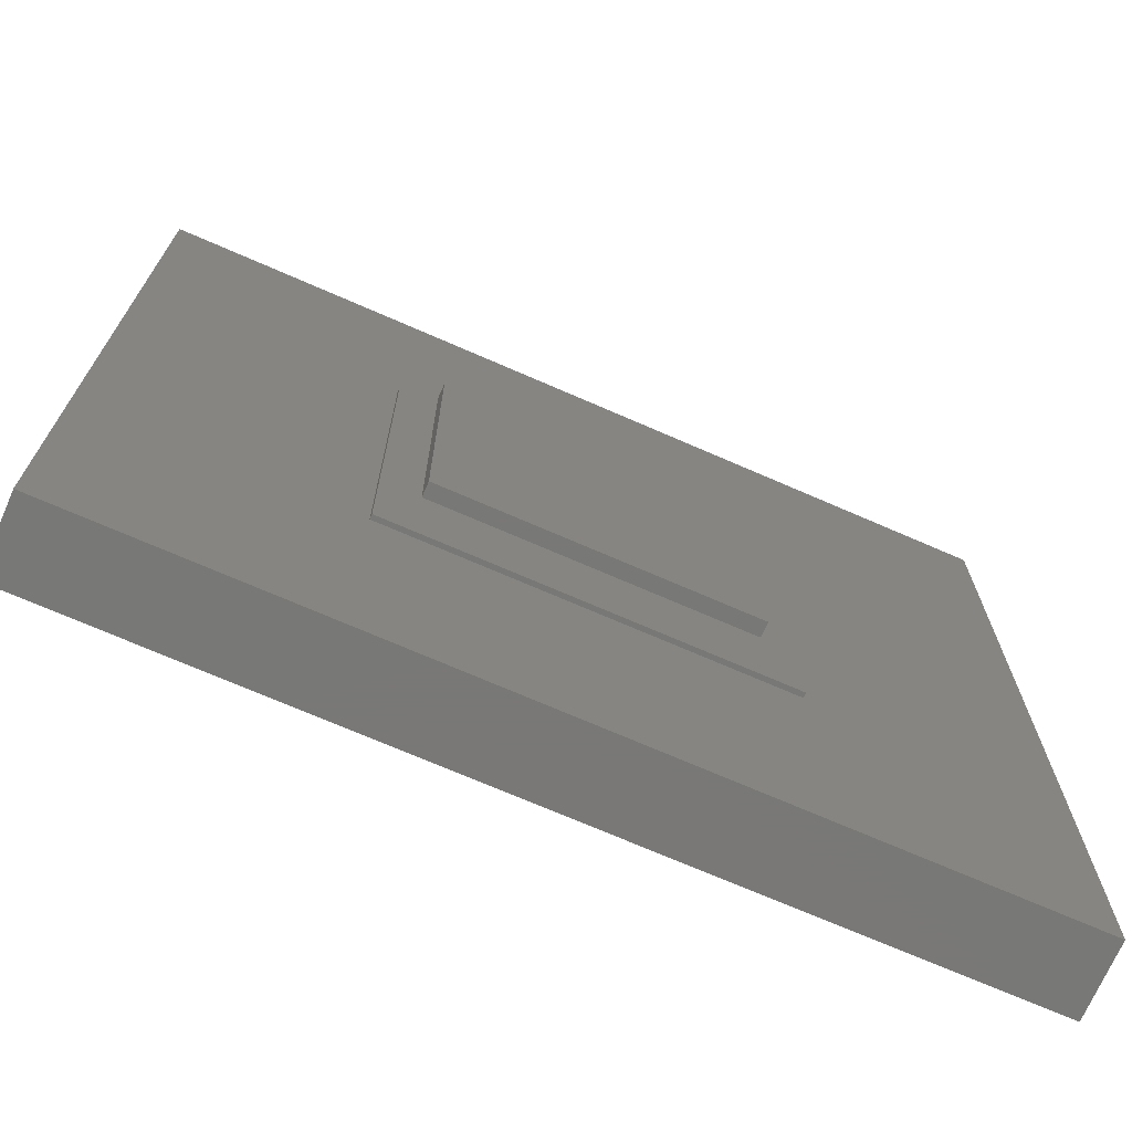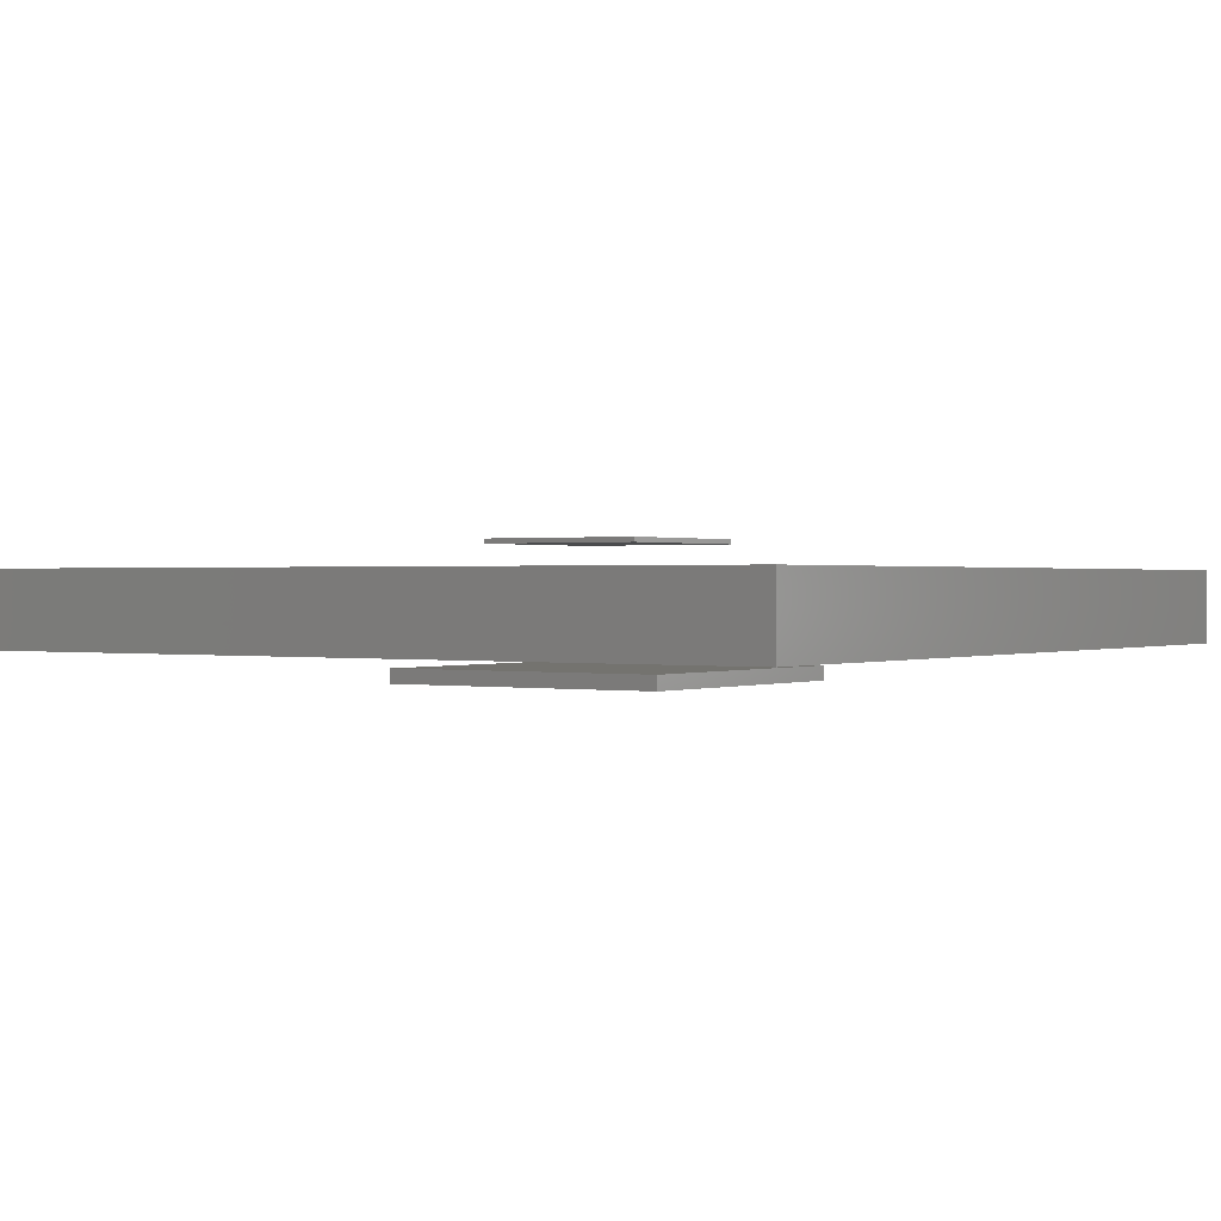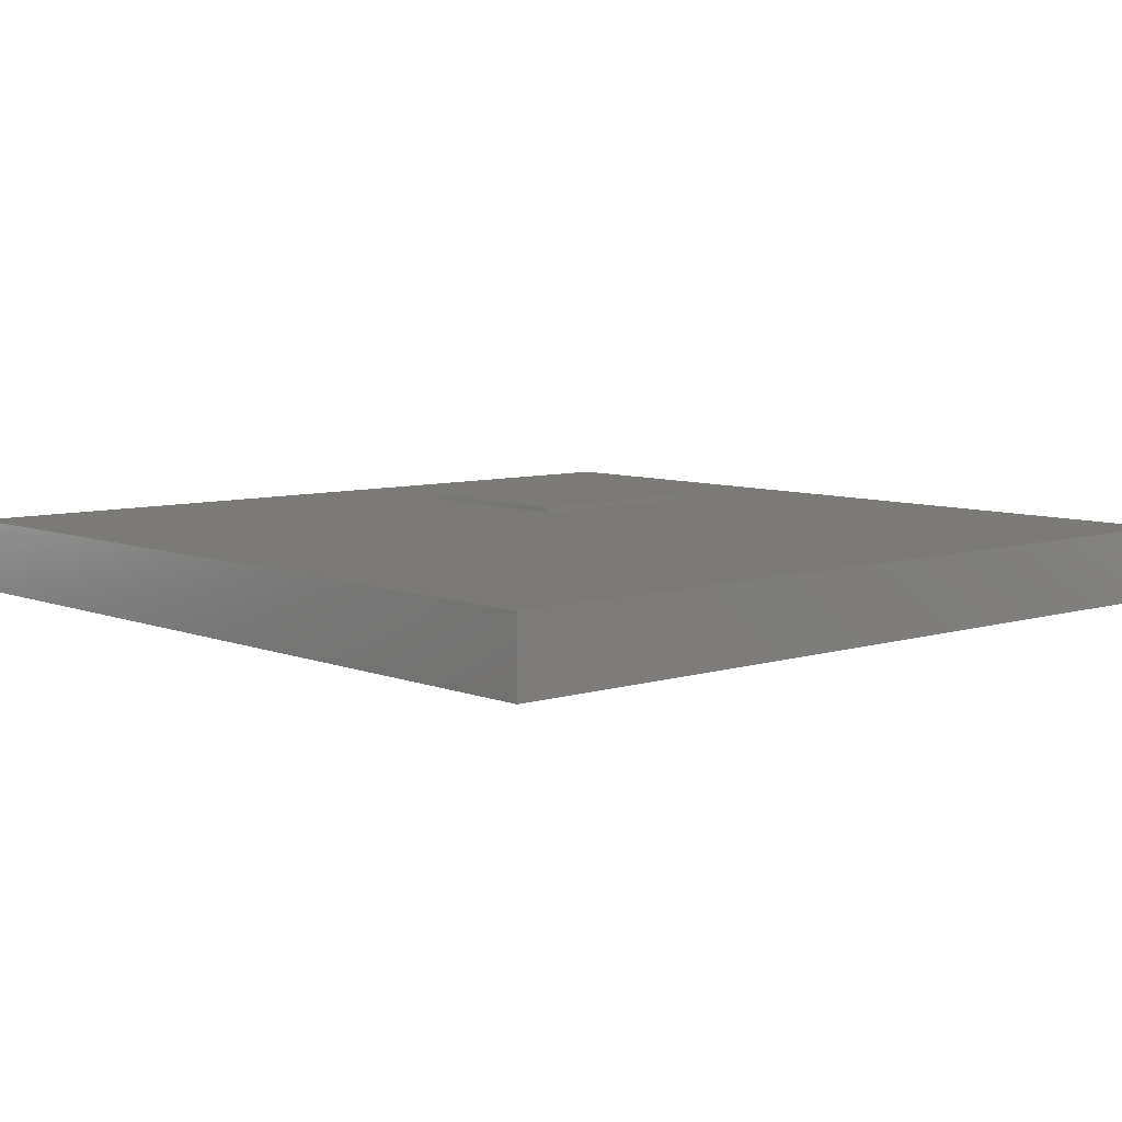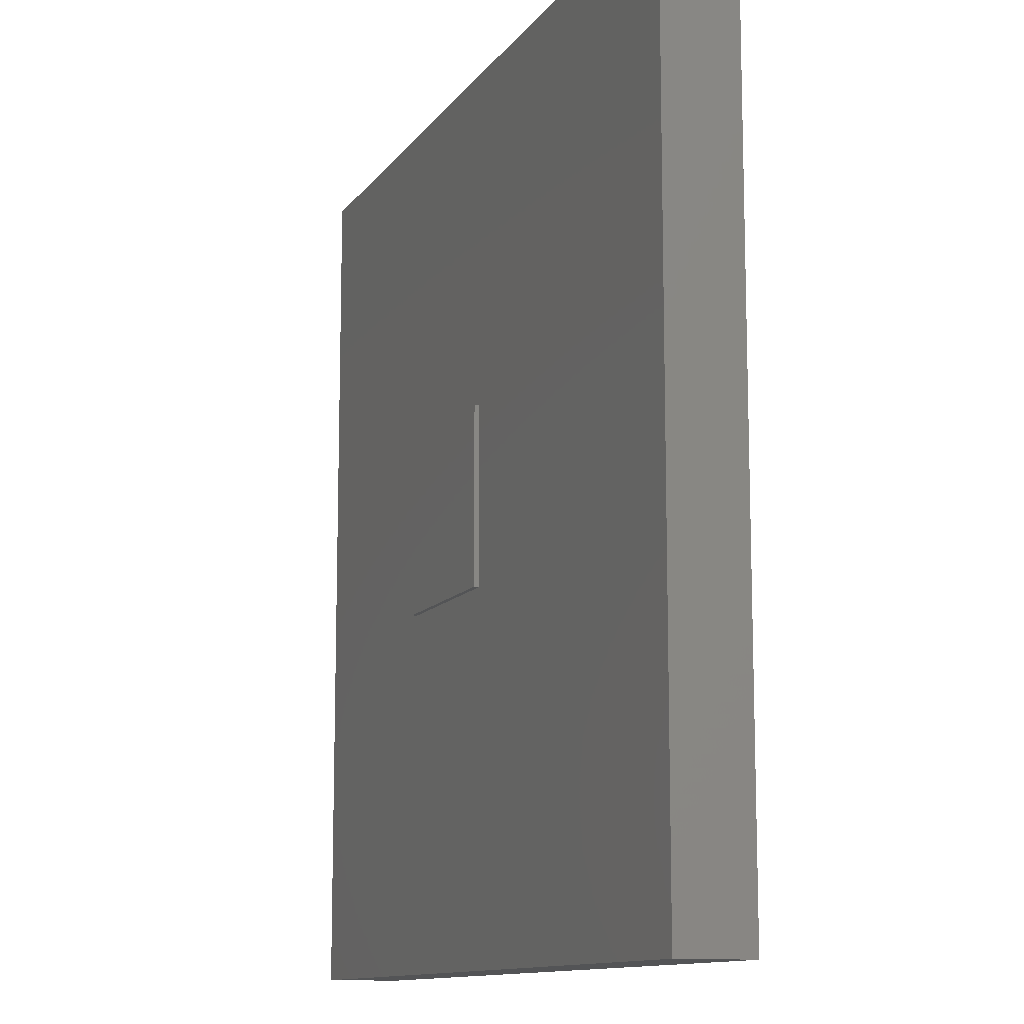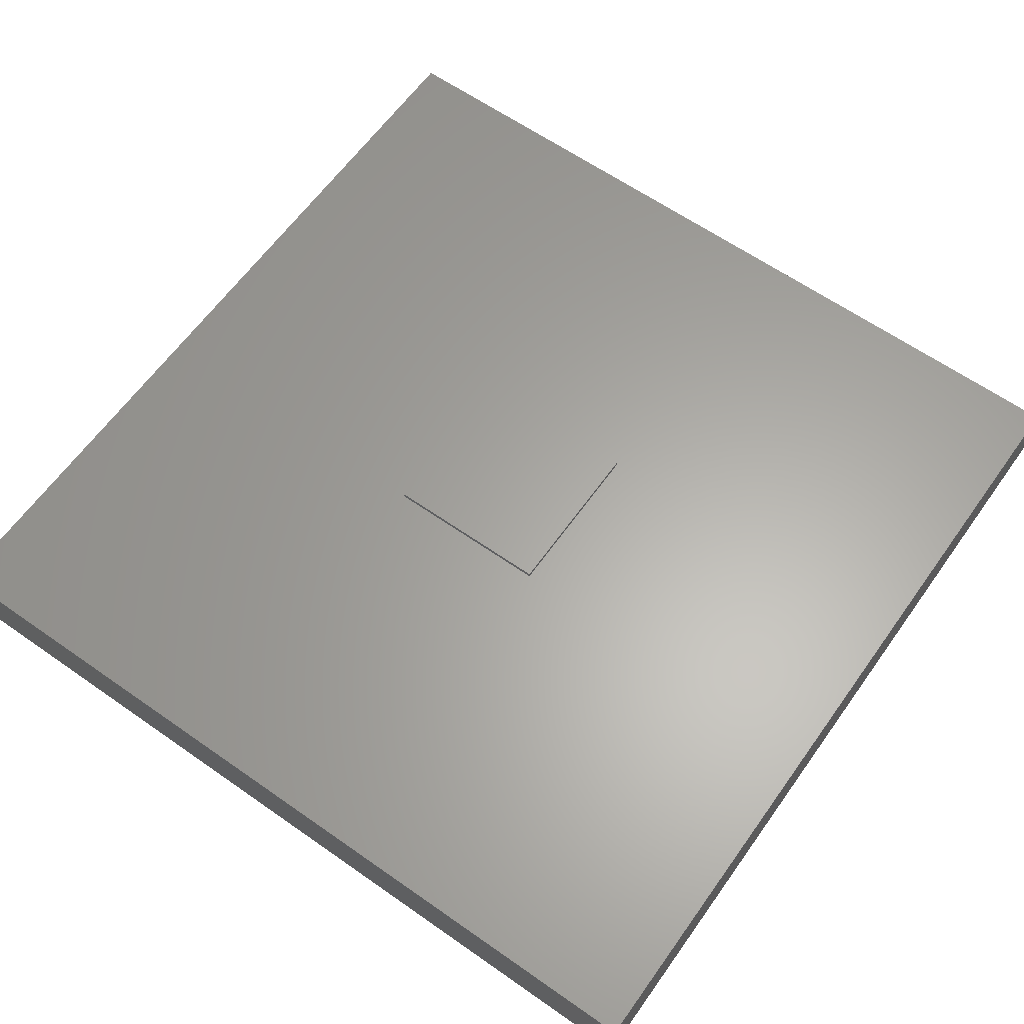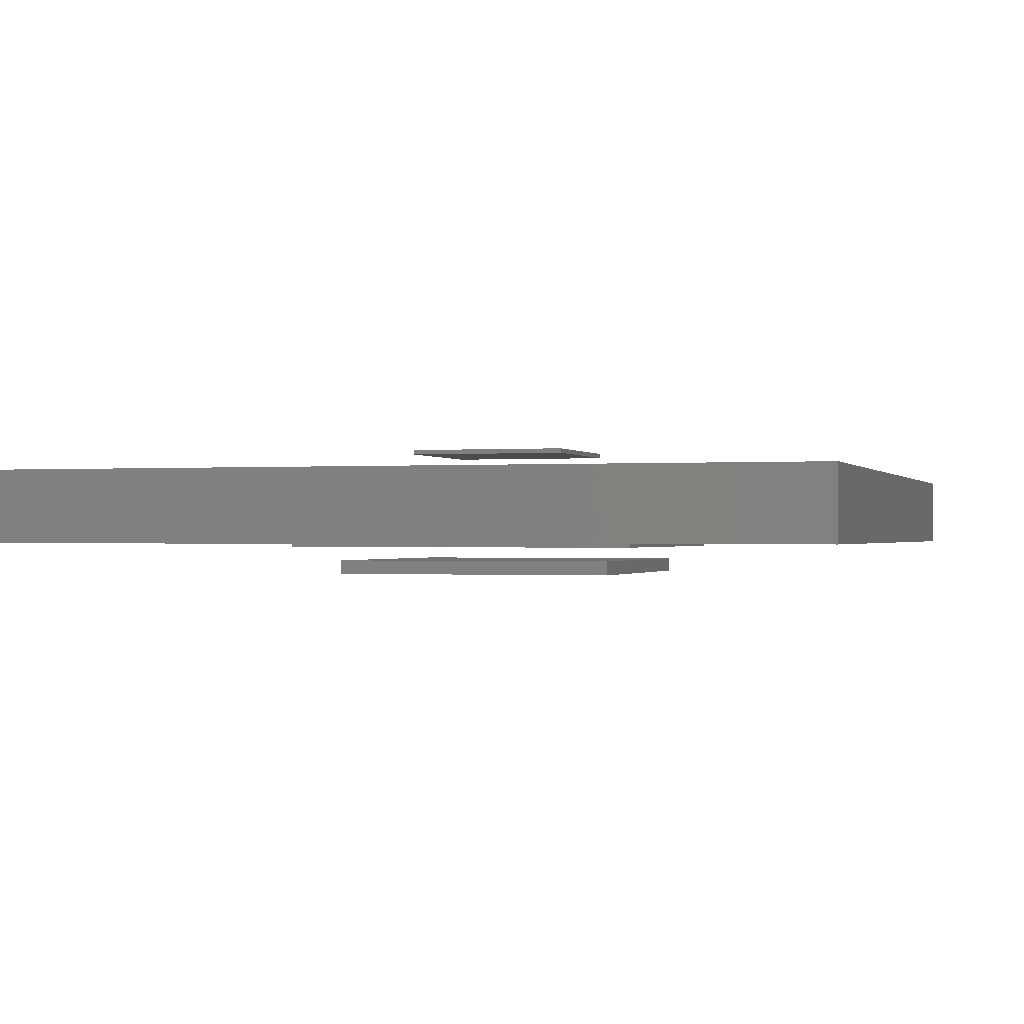
<metadata>
{"format":"stl","ext":"stl","renderer":"f3d","projection":"perspective","resolution":1024,"background":"white","views":[{"elev":-71.1,"azim":156.4,"up":"+Y"},{"elev":0.6,"azim":123.8,"up":"+Z"},{"elev":7.3,"azim":48.2,"up":"+Z"},{"elev":-11.8,"azim":68.6,"up":"+Y"},{"elev":62.5,"azim":125.4,"up":"+Z"},{"elev":-0.6,"azim":106.9,"up":"+Z"}]}
</metadata>
<code>
# stl→obj: 32 verts, 52 faces
v -0.1438 -0.1438 0.1641
v -0.1438 0.128 0.1641
v 0.128 -0.1438 0.1641
v 0.128 0.128 0.1641
v -0.1438 -0.1438 0.1562
v 0.128 -0.1438 0.1562
v -0.1438 0.128 0.1562
v 0.128 0.128 0.1562
v -0.6885 0.6885 0
v -0.3079 -0.3079 0
v -0.6885 -0.6885 0
v 0.2921 -0.3079 0
v 0.6885 -0.6885 0
v -0.3079 0.2921 0
v 0.6885 0.6885 0
v 0.2921 0.2921 0
v -0.3079 -0.3079 -0.007812
v 0.2921 -0.3079 -0.007812
v 0.2921 0.2921 -0.007812
v -0.3079 0.2921 -0.007812
v -0.6885 -0.6885 0.1172
v 0.6885 -0.6885 0.1172
v -0.6885 0.6885 0.1172
v 0.6885 0.6885 0.1172
v -0.2382 -0.2382 -0.03125
v -0.2382 0.2382 -0.03125
v 0.2382 -0.2382 -0.03125
v 0.2382 0.2382 -0.03125
v 0.2382 -0.2382 -0.05469
v 0.2382 0.2382 -0.05469
v -0.2382 -0.2382 -0.05469
v -0.2382 0.2382 -0.05469
f 1 2 3
f 3 2 4
f 5 6 7
f 7 6 8
f 8 4 7
f 7 4 2
f 7 2 5
f 5 2 1
f 5 1 6
f 6 1 3
f 6 3 8
f 8 3 4
f 9 10 11
f 11 10 12
f 11 12 13
f 10 9 14
f 14 9 15
f 14 15 16
f 16 15 13
f 16 13 12
f 17 18 10
f 10 18 12
f 18 19 12
f 12 19 16
f 19 20 16
f 16 20 14
f 20 17 14
f 14 17 10
f 21 22 23
f 23 22 24
f 23 9 21
f 21 9 11
f 24 15 23
f 23 15 9
f 22 13 24
f 24 13 15
f 21 11 22
f 22 11 13
f 25 26 27
f 27 26 28
f 27 28 29
f 29 28 30
f 25 27 31
f 31 27 29
f 26 25 32
f 32 25 31
f 28 26 30
f 30 26 32
f 31 29 32
f 32 29 30
f 17 20 18
f 18 20 19

</code>
